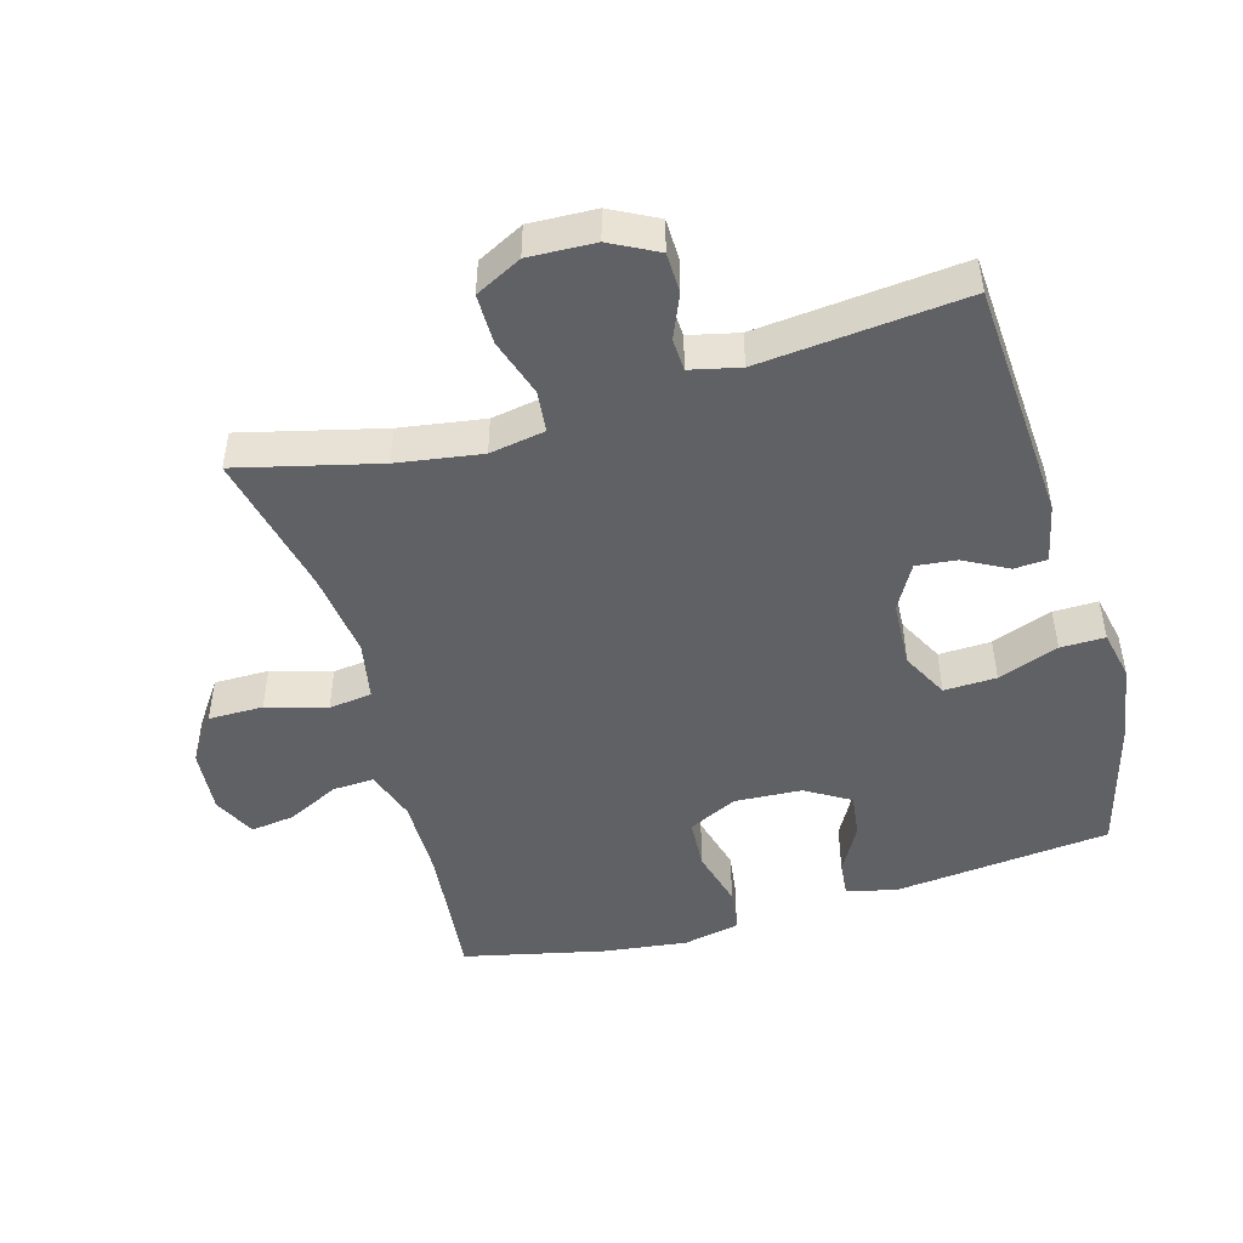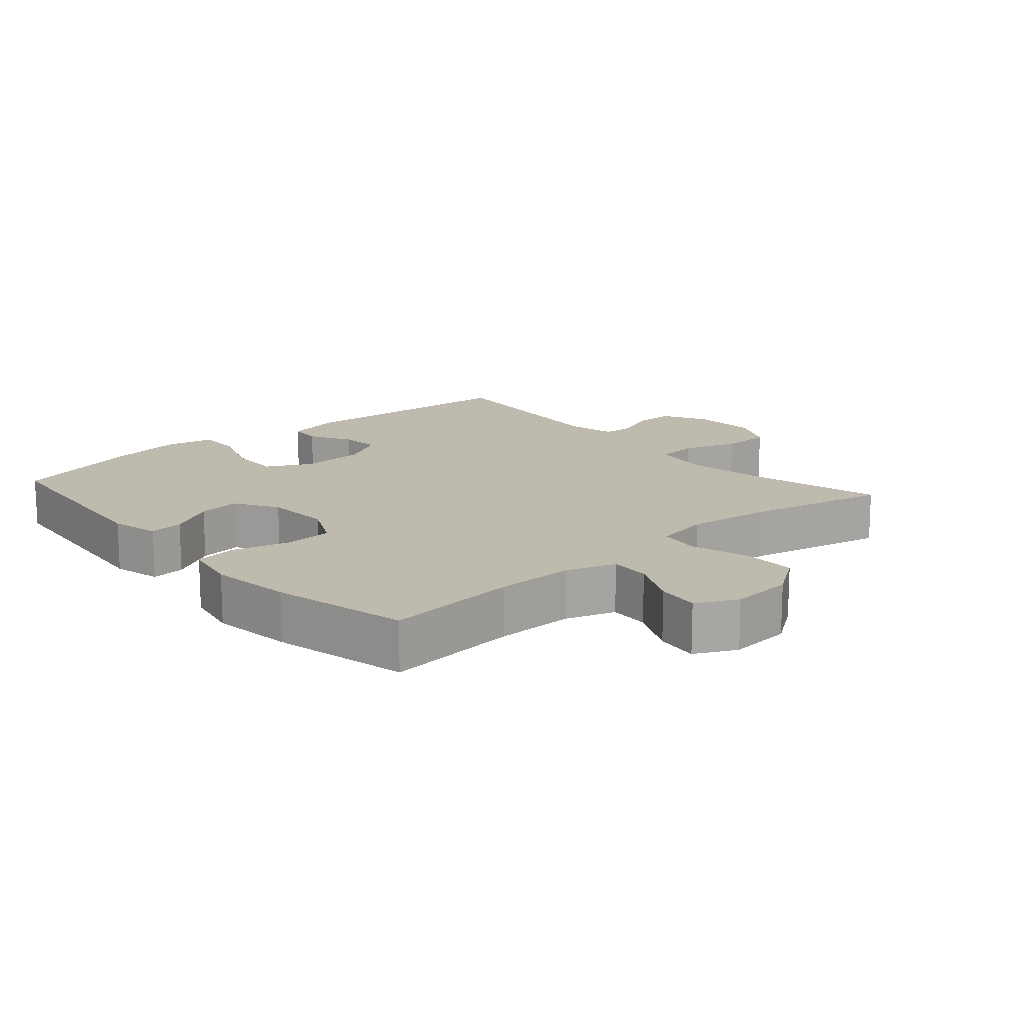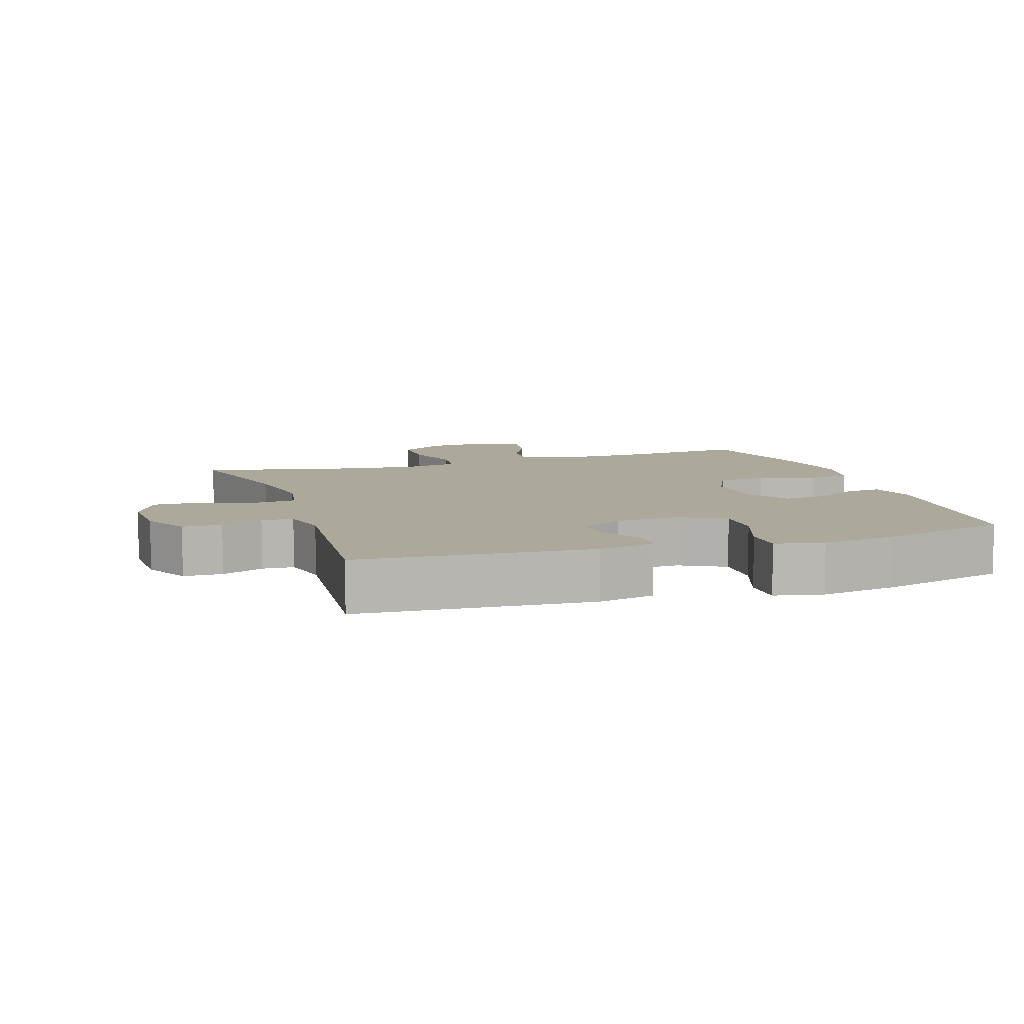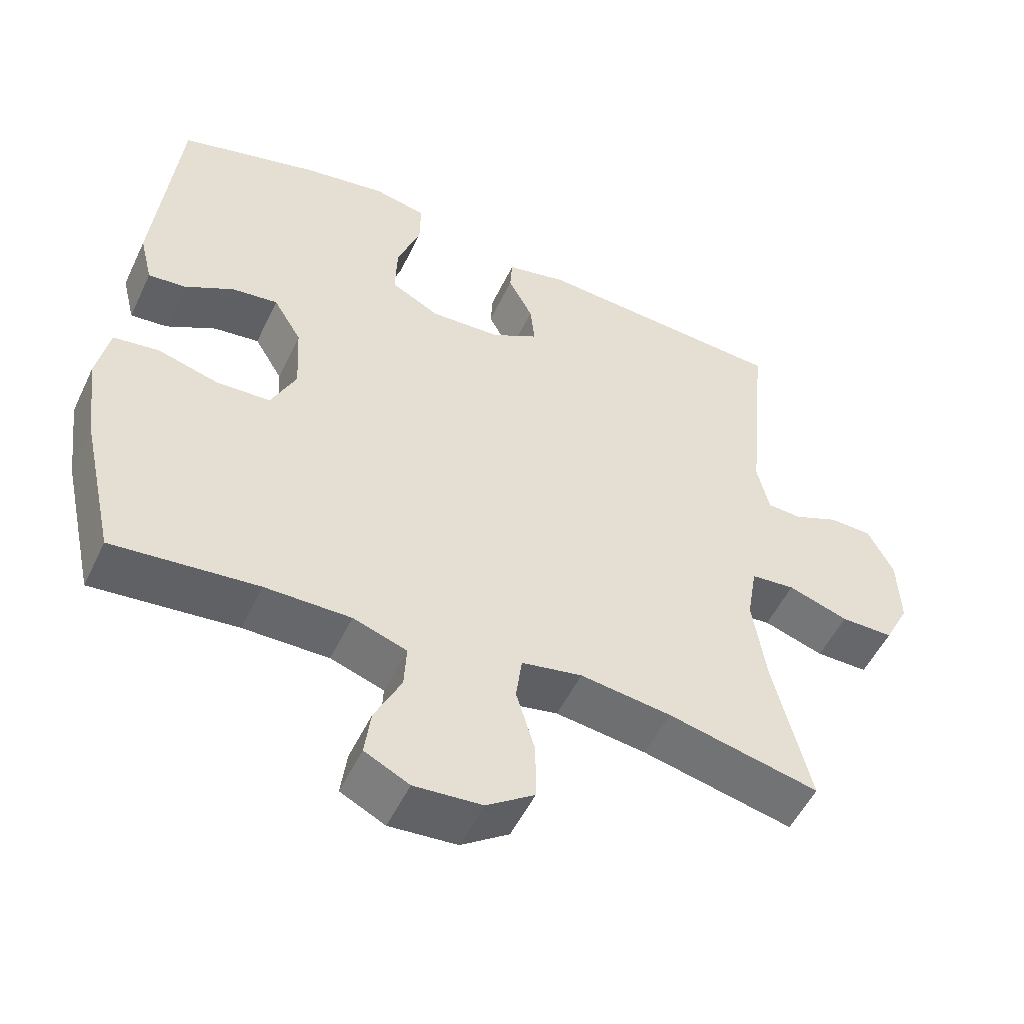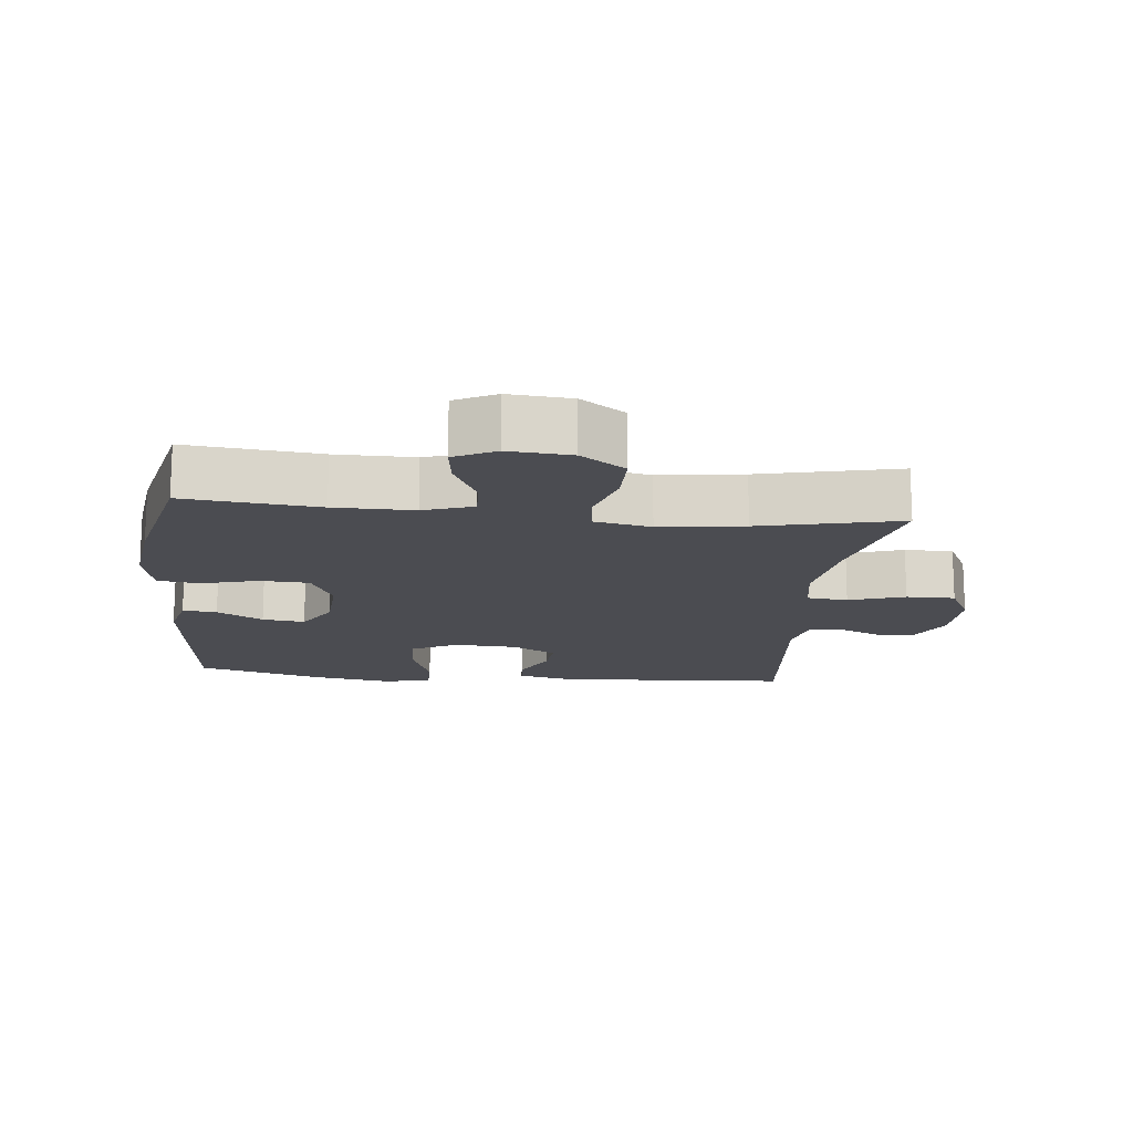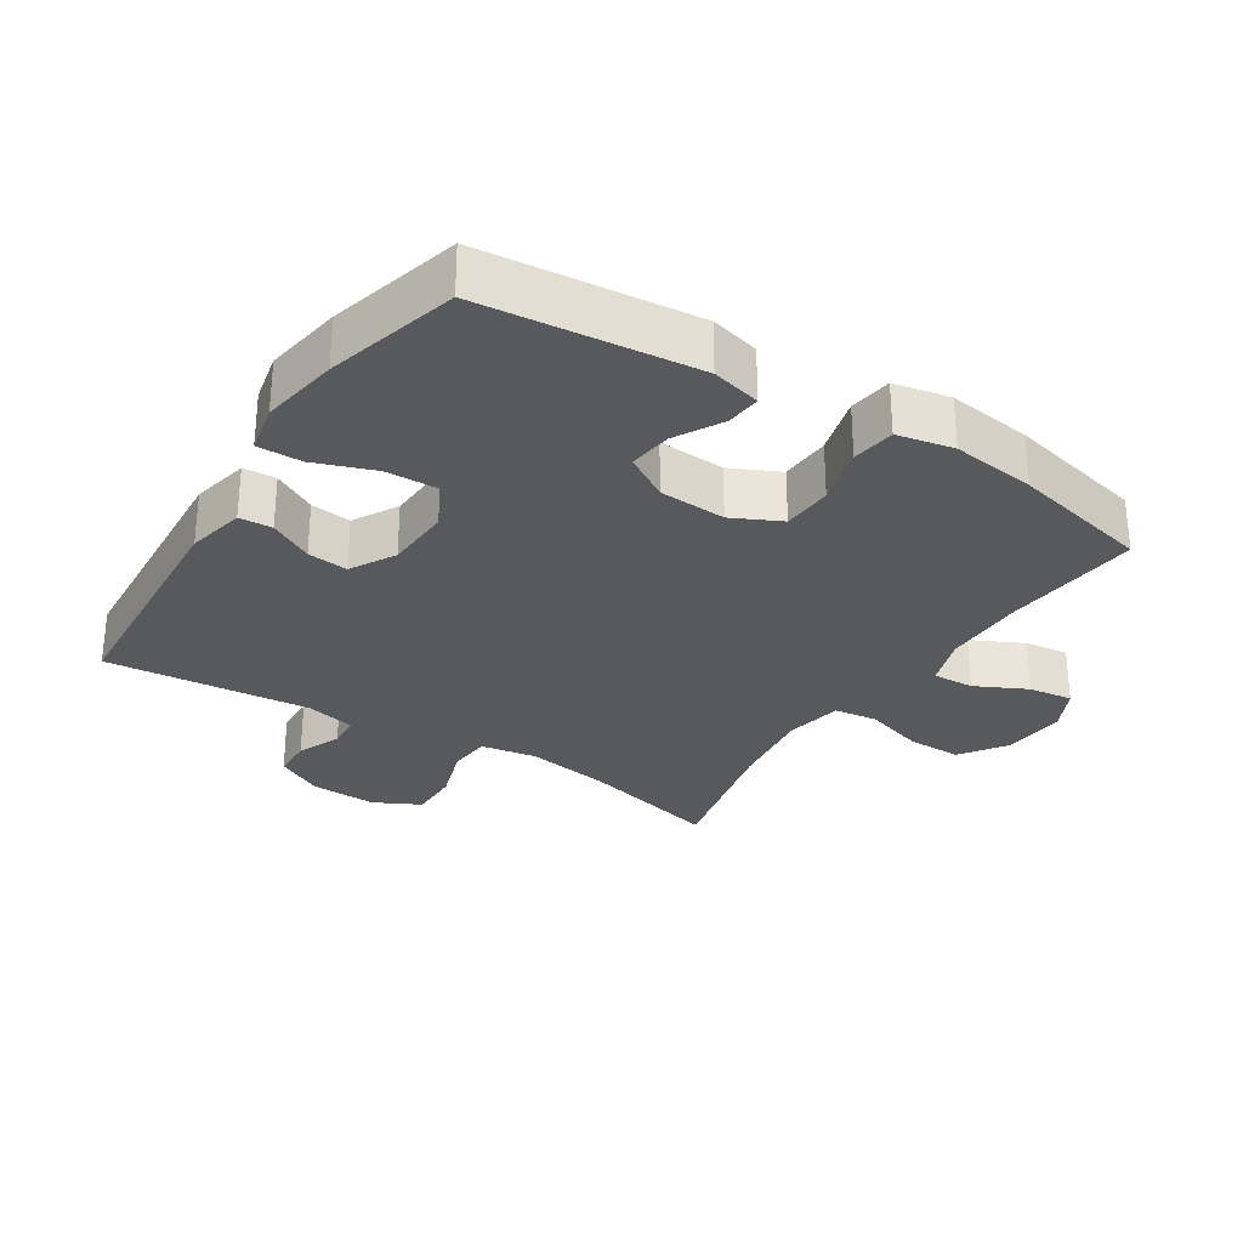
<metadata>
{"format":"obj","ext":"obj","renderer":"f3d","projection":"perspective","resolution":1024,"background":"white","views":[{"elev":-48.2,"azim":-74.1,"up":"+Y"},{"elev":15.5,"azim":138.7,"up":"+Y"},{"elev":8.5,"azim":-18.2,"up":"+Y"},{"elev":-52.2,"azim":155.0,"up":"+Z"},{"elev":-15.5,"azim":174.0,"up":"+Y"},{"elev":-29.5,"azim":57.3,"up":"+Y"}]}
</metadata>
<code>
o path8508
v -0.459 0.0375 0.2125
v -0.4763 0.0375 0.1378
v -0.5252 0.0375 0.1352
v -0.5905 0.0375 0.1629
v -0.6511 0.0375 0.1613
v -0.6879 0.0375 0.09033
v -0.6918 0.0375 -0.009949
v -0.6561 0.0375 -0.0797
v -0.5809 0.0375 -0.07944
v -0.4943 0.0375 -0.05117
v -0.4314 0.0375 -0.05728
v -0.4171 0.0375 -0.1409
v -0.4365 0.0375 -0.268
v -0.4888 0.0375 -0.48
v -0.2719 0.0375 -0.431
v -0.1414 0.0375 -0.4139
v -0.05447 0.0375 -0.4305
v -0.04587 0.0375 -0.4954
v -0.07266 0.0375 -0.5855
v -0.07255 0.0375 -0.668
v -0.00379 0.0375 -0.7156
v 0.09313 0.0375 -0.7231
v 0.1572 0.0375 -0.6912
v 0.1482 0.0375 -0.6248
v 0.1098 0.0375 -0.5468
v 0.1066 0.0375 -0.4848
v 0.1833 0.0375 -0.4587
v 0.3059 0.0375 -0.4593
v 0.5131 0.0375 -0.48
v 0.5604 0.0375 -0.2685
v 0.5763 0.0375 -0.141
v 0.5586 0.0375 -0.05593
v 0.4932 0.0375 -0.04672
v 0.405 0.0375 -0.07083
v 0.3291 0.0375 -0.06666
v 0.2935 0.0375 0.006771
v 0.2989 0.0375 0.108
v 0.339 0.0375 0.1748
v 0.4047 0.0375 0.1663
v 0.4757 0.0375 0.1268
v 0.5286 0.0375 0.1215
v 0.5468 0.0375 0.1962
v 0.5131 0.0375 0.5217
v 0.3139 0.0375 0.5757
v 0.1958 0.0375 0.5954
v 0.1211 0.0375 0.5795
v 0.1221 0.0375 0.5127
v 0.1554 0.0375 0.4214
v 0.158 0.0375 0.3427
v 0.08843 0.0375 0.3063
v -0.01151 0.0375 0.3112
v -0.07887 0.0375 0.3495
v -0.07238 0.0375 0.4106
v -0.03727 0.0375 0.4762
v -0.04036 0.0375 0.5259
v -0.1277 0.0375 0.5451
v -0.4888 0.0375 0.5217
v -0.459 -0.0375 0.2125
v -0.4763 -0.0375 0.1378
v -0.5252 -0.0375 0.1352
v -0.5905 -0.0375 0.1629
v -0.6511 -0.0375 0.1613
v -0.6879 -0.0375 0.09033
v -0.6918 -0.0375 -0.009949
v -0.6561 -0.0375 -0.0797
v -0.5809 -0.0375 -0.07944
v -0.4943 -0.0375 -0.05117
v -0.4314 -0.0375 -0.05728
v -0.4171 -0.0375 -0.1409
v -0.4365 -0.0375 -0.268
v -0.4888 -0.0375 -0.48
v -0.2719 -0.0375 -0.431
v -0.1414 -0.0375 -0.4139
v -0.05447 -0.0375 -0.4305
v -0.04587 -0.0375 -0.4954
v -0.07266 -0.0375 -0.5855
v -0.07255 -0.0375 -0.668
v -0.00379 -0.0375 -0.7156
v 0.09313 -0.0375 -0.7231
v 0.1572 -0.0375 -0.6912
v 0.1482 -0.0375 -0.6248
v 0.1098 -0.0375 -0.5468
v 0.1066 -0.0375 -0.4848
v 0.1833 -0.0375 -0.4587
v 0.3059 -0.0375 -0.4593
v 0.5131 -0.0375 -0.48
v 0.5604 -0.0375 -0.2685
v 0.5763 -0.0375 -0.141
v 0.5586 -0.0375 -0.05593
v 0.4932 -0.0375 -0.04672
v 0.405 -0.0375 -0.07083
v 0.3291 -0.0375 -0.06666
v 0.2935 -0.0375 0.006771
v 0.2989 -0.0375 0.108
v 0.339 -0.0375 0.1748
v 0.4047 -0.0375 0.1663
v 0.4757 -0.0375 0.1268
v 0.5286 -0.0375 0.1215
v 0.5468 -0.0375 0.1962
v 0.5131 -0.0375 0.5217
v 0.3139 -0.0375 0.5757
v 0.1958 -0.0375 0.5954
v 0.1211 -0.0375 0.5795
v 0.1221 -0.0375 0.5127
v 0.1554 -0.0375 0.4214
v 0.158 -0.0375 0.3427
v 0.08843 -0.0375 0.3063
v -0.01151 -0.0375 0.3112
v -0.07887 -0.0375 0.3495
v -0.07238 -0.0375 0.4106
v -0.03727 -0.0375 0.4762
v -0.04036 -0.0375 0.5259
v -0.1277 -0.0375 0.5451
v -0.4888 -0.0375 0.5217
v 0.3139 0.0375 0.5757
v 0.1958 0.0375 0.5954
v 0.1211 0.0375 0.5795
v 0.1211 0.0375 0.5795
v 0.1221 0.0375 0.5127
v 0.5131 0.0375 0.5217
v 0.5131 0.0375 0.5217
v -0.04036 0.0375 0.5259
v -0.04036 0.0375 0.5259
v -0.1277 0.0375 0.5451
v -0.03727 0.0375 0.4762
v -0.4888 0.0375 0.5217
v -0.4888 0.0375 0.5217
v 0.1554 0.0375 0.4214
v -0.07238 0.0375 0.4106
v 0.158 0.0375 0.3427
v 0.158 0.0375 0.3427
v -0.07887 0.0375 0.3495
v -0.07887 0.0375 0.3495
v -0.01151 0.0375 0.3112
v 0.08843 0.0375 0.3063
v -0.459 0.0375 0.2125
v 0.5468 0.0375 0.1962
v -0.4763 0.0375 0.1378
v -0.4763 0.0375 0.1378
v 0.5286 0.0375 0.1215
v 0.5286 0.0375 0.1215
v 0.339 0.0375 0.1748
v 0.339 0.0375 0.1748
v 0.4047 0.0375 0.1663
v 0.2989 0.0375 0.108
v 0.4757 0.0375 0.1268
v -0.5252 0.0375 0.1352
v -0.5905 0.0375 0.1629
v -0.6511 0.0375 0.1613
v -0.6511 0.0375 0.1613
v -0.6879 0.0375 0.09033
v 0.2935 0.0375 0.006771
v -0.6918 0.0375 -0.009949
v 0.3291 0.0375 -0.06666
v 0.3291 0.0375 -0.06666
v -0.6561 0.0375 -0.0797
v -0.6561 0.0375 -0.0797
v 0.5586 0.0375 -0.05593
v 0.5586 0.0375 -0.05593
v 0.4932 0.0375 -0.04672
v 0.405 0.0375 -0.07083
v -0.4943 0.0375 -0.05117
v -0.4314 0.0375 -0.05728
v -0.4314 0.0375 -0.05728
v -0.5809 0.0375 -0.07944
v 0.5763 0.0375 -0.141
v -0.4171 0.0375 -0.1409
v -0.4365 0.0375 -0.268
v 0.5604 0.0375 -0.2685
v 0.5131 0.0375 -0.48
v 0.5131 0.0375 -0.48
v 0.3059 0.0375 -0.4593
v -0.1414 0.0375 -0.4139
v -0.05447 0.0375 -0.4305
v -0.05447 0.0375 -0.4305
v -0.2719 0.0375 -0.431
v 0.1833 0.0375 -0.4587
v -0.04587 0.0375 -0.4954
v -0.4888 0.0375 -0.48
v -0.4888 0.0375 -0.48
v 0.1066 0.0375 -0.4848
v 0.1066 0.0375 -0.4848
v 0.1098 0.0375 -0.5468
v -0.07266 0.0375 -0.5855
v 0.1482 0.0375 -0.6248
v -0.07255 0.0375 -0.668
v 0.1572 0.0375 -0.6912
v 0.1572 0.0375 -0.6912
v -0.00379 0.0375 -0.7156
v 0.09313 0.0375 -0.7231
v 0.3139 -0.0375 0.5757
v 0.1958 -0.0375 0.5954
v 0.1211 -0.0375 0.5795
v 0.1211 -0.0375 0.5795
v 0.1221 -0.0375 0.5127
v 0.5131 -0.0375 0.5217
v 0.5131 -0.0375 0.5217
v -0.04036 -0.0375 0.5259
v -0.04036 -0.0375 0.5259
v -0.1277 -0.0375 0.5451
v -0.03727 -0.0375 0.4762
v -0.4888 -0.0375 0.5217
v -0.4888 -0.0375 0.5217
v 0.1554 -0.0375 0.4214
v -0.07238 -0.0375 0.4106
v 0.158 -0.0375 0.3427
v 0.158 -0.0375 0.3427
v -0.07887 -0.0375 0.3495
v -0.07887 -0.0375 0.3495
v -0.01151 -0.0375 0.3112
v 0.08843 -0.0375 0.3063
v -0.459 -0.0375 0.2125
v 0.5468 -0.0375 0.1962
v -0.4763 -0.0375 0.1378
v -0.4763 -0.0375 0.1378
v 0.5286 -0.0375 0.1215
v 0.5286 -0.0375 0.1215
v 0.339 -0.0375 0.1748
v 0.339 -0.0375 0.1748
v 0.4047 -0.0375 0.1663
v 0.2989 -0.0375 0.108
v 0.4757 -0.0375 0.1268
v -0.5252 -0.0375 0.1352
v -0.5905 -0.0375 0.1629
v -0.6511 -0.0375 0.1613
v -0.6511 -0.0375 0.1613
v -0.6879 -0.0375 0.09033
v 0.2935 -0.0375 0.006771
v -0.6918 -0.0375 -0.009949
v 0.3291 -0.0375 -0.06666
v 0.3291 -0.0375 -0.06666
v -0.6561 -0.0375 -0.0797
v -0.6561 -0.0375 -0.0797
v 0.5586 -0.0375 -0.05593
v 0.5586 -0.0375 -0.05593
v 0.4932 -0.0375 -0.04672
v 0.405 -0.0375 -0.07083
v -0.4943 -0.0375 -0.05117
v -0.4314 -0.0375 -0.05728
v -0.4314 -0.0375 -0.05728
v -0.5809 -0.0375 -0.07944
v 0.5763 -0.0375 -0.141
v -0.4171 -0.0375 -0.1409
v -0.4365 -0.0375 -0.268
v 0.5604 -0.0375 -0.2685
v 0.5131 -0.0375 -0.48
v 0.5131 -0.0375 -0.48
v 0.3059 -0.0375 -0.4593
v -0.1414 -0.0375 -0.4139
v -0.05447 -0.0375 -0.4305
v -0.05447 -0.0375 -0.4305
v -0.2719 -0.0375 -0.431
v 0.1833 -0.0375 -0.4587
v -0.04587 -0.0375 -0.4954
v -0.4888 -0.0375 -0.48
v -0.4888 -0.0375 -0.48
v 0.1066 -0.0375 -0.4848
v 0.1066 -0.0375 -0.4848
v 0.1098 -0.0375 -0.5468
v -0.07266 -0.0375 -0.5855
v 0.1482 -0.0375 -0.6248
v -0.07255 -0.0375 -0.668
v 0.1572 -0.0375 -0.6912
v 0.1572 -0.0375 -0.6912
v -0.00379 -0.0375 -0.7156
v 0.09313 -0.0375 -0.7231
f 221 211 228
f 243 210 239
f 249 243 252
f 205 201 200
f 239 214 238
f 227 223 224
f 212 208 202
f 253 250 257
f 261 266 263
f 228 249 250
f 222 213 220
f 228 250 230
f 200 201 198
f 230 250 253
f 220 196 218
f 257 254 259
f 204 206 191
f 202 208 200
f 192 204 191
f 259 265 261
f 245 248 246
f 254 260 259
f 265 260 262
f 191 206 218
f 252 243 244
f 227 224 225
f 210 208 239
f 261 265 266
f 252 244 255
f 228 211 210
f 210 243 228
f 234 236 242
f 238 223 241
f 228 243 249
f 257 250 254
f 211 221 206
f 208 205 200
f 218 206 221
f 239 208 214
f 214 208 212
f 248 230 253
f 237 230 248
f 241 229 232
f 237 242 236
f 193 195 192
f 204 192 195
f 227 229 241
f 214 223 238
f 245 237 248
f 241 223 227
f 213 196 220
f 242 237 245
f 216 213 222
f 259 260 265
f 191 218 196
f 44 45 102 101
f 45 118 194 102
f 46 47 104 103
f 121 44 101 197
f 123 56 113 199
f 54 55 112 111
f 56 127 203 113
f 47 48 105 104
f 53 54 111 110
f 48 131 207 105
f 133 53 110 209
f 51 52 109 108
f 49 50 107 106
f 57 1 58 114
f 42 43 100 99
f 50 51 108 107
f 1 139 215 58
f 141 42 99 217
f 143 39 96 219
f 37 38 95 94
f 40 41 98 97
f 39 40 97 96
f 3 4 61 60
f 4 150 226 61
f 5 6 63 62
f 2 3 60 59
f 36 37 94 93
f 6 7 64 63
f 155 36 93 231
f 7 157 233 64
f 159 33 90 235
f 33 34 91 90
f 10 164 240 67
f 9 10 67 66
f 8 9 66 65
f 31 32 89 88
f 11 12 69 68
f 34 35 92 91
f 12 13 70 69
f 30 31 88 87
f 171 30 87 247
f 28 29 86 85
f 16 175 251 73
f 15 16 73 72
f 27 28 85 84
f 17 18 75 74
f 180 15 72 256
f 13 14 71 70
f 182 27 84 258
f 25 26 83 82
f 18 19 76 75
f 24 25 82 81
f 19 20 77 76
f 188 24 81 264
f 20 21 78 77
f 22 23 80 79
f 21 22 79 78
f 145 152 135
f 167 163 134
f 173 176 167
f 129 124 125
f 163 162 138
f 151 148 147
f 136 126 132
f 177 181 174
f 185 187 190
f 152 174 173
f 146 144 137
f 152 154 174
f 124 122 125
f 154 177 174
f 144 142 120
f 181 183 178
f 128 115 130
f 126 124 132
f 116 115 128
f 183 185 189
f 169 170 172
f 178 183 184
f 189 186 184
f 115 142 130
f 176 168 167
f 151 149 148
f 134 163 132
f 185 190 189
f 176 179 168
f 152 134 135
f 134 152 167
f 158 166 160
f 162 165 147
f 152 173 167
f 181 178 174
f 135 130 145
f 132 124 129
f 142 145 130
f 163 138 132
f 138 136 132
f 172 177 154
f 161 172 154
f 165 156 153
f 161 160 166
f 117 116 119
f 128 119 116
f 151 165 153
f 138 162 147
f 169 172 161
f 165 151 147
f 137 144 120
f 166 169 161
f 140 146 137
f 183 189 184
f 115 120 142

</code>
